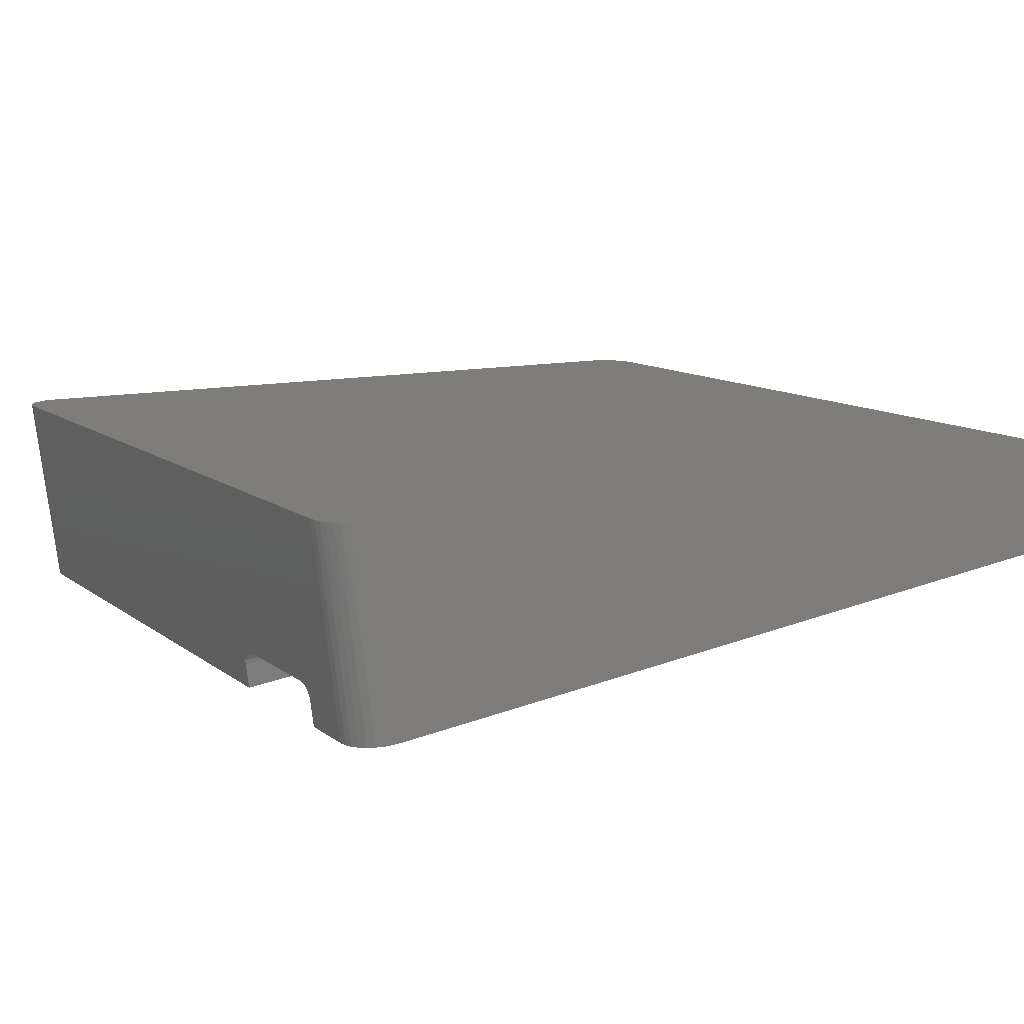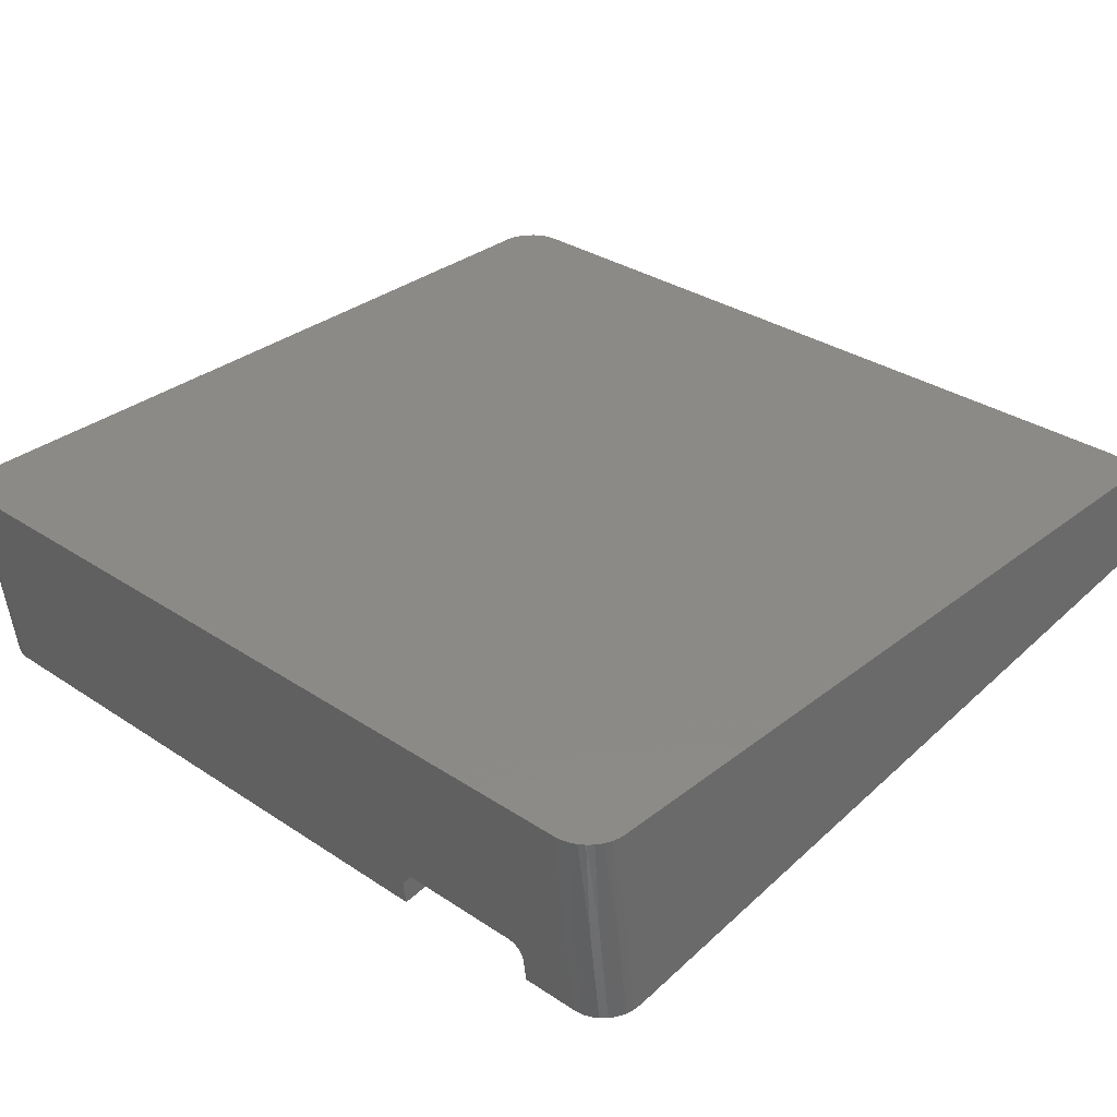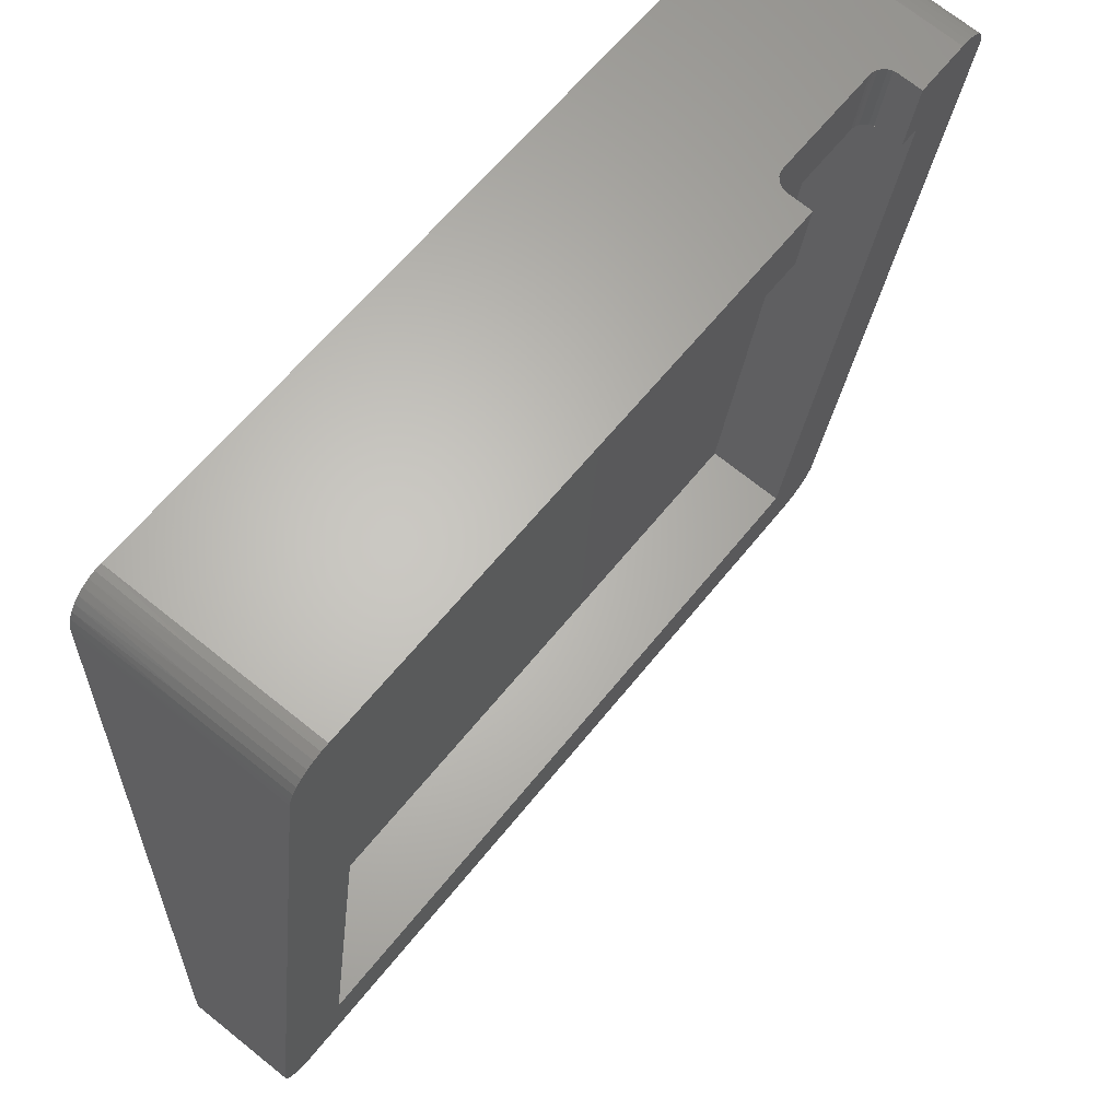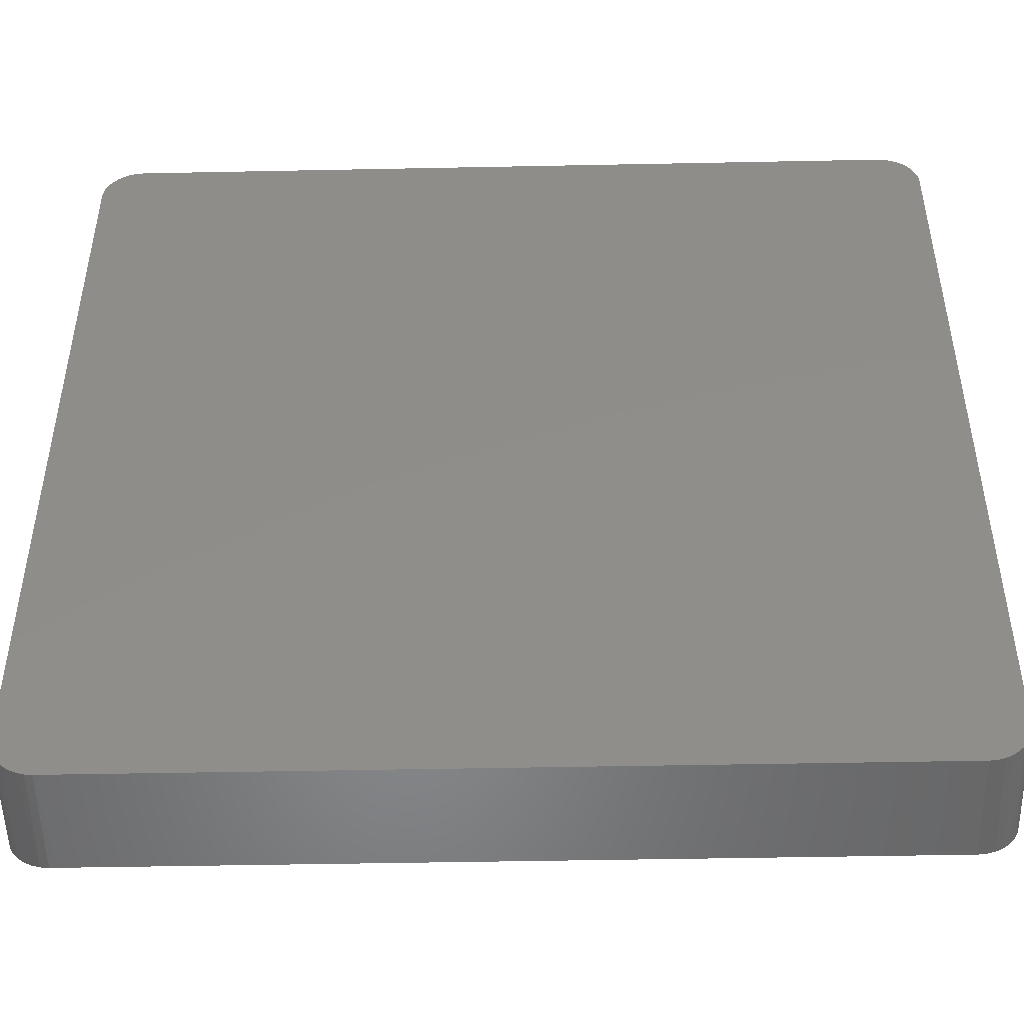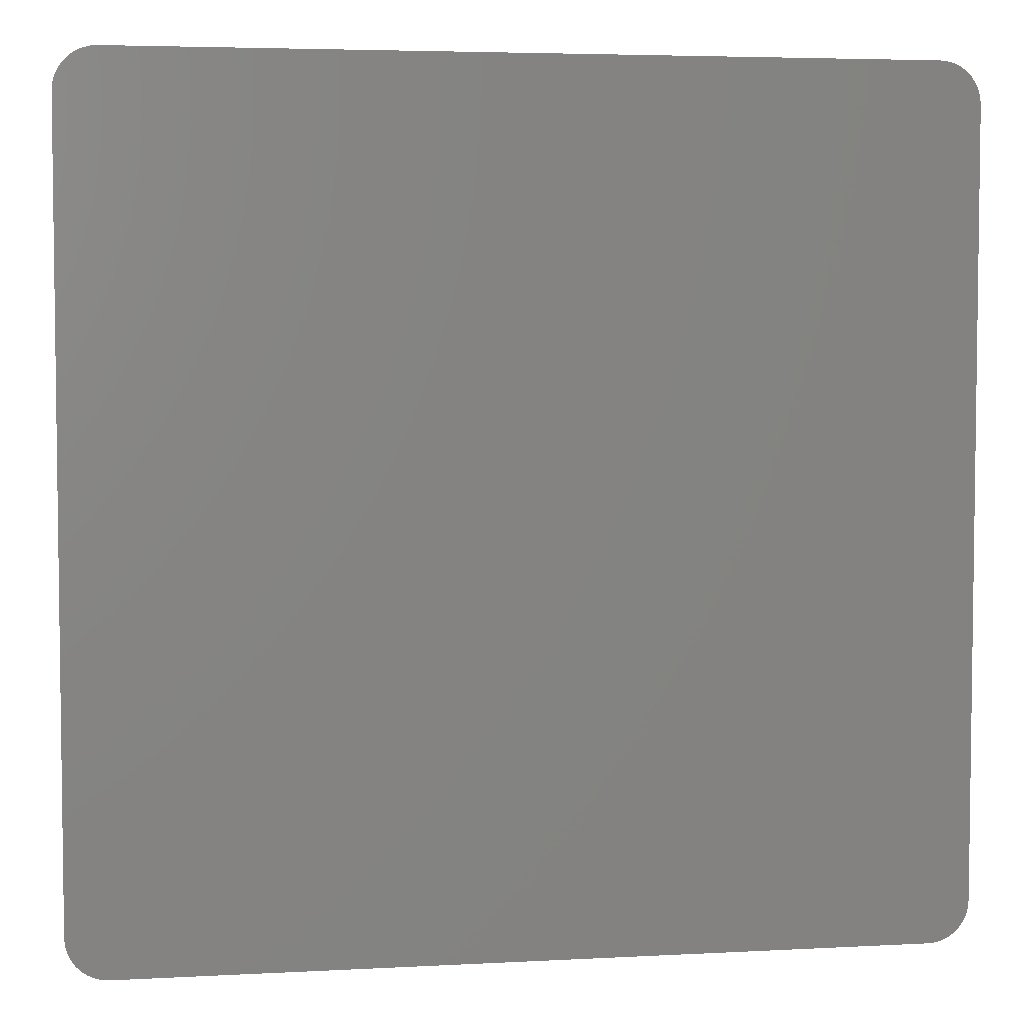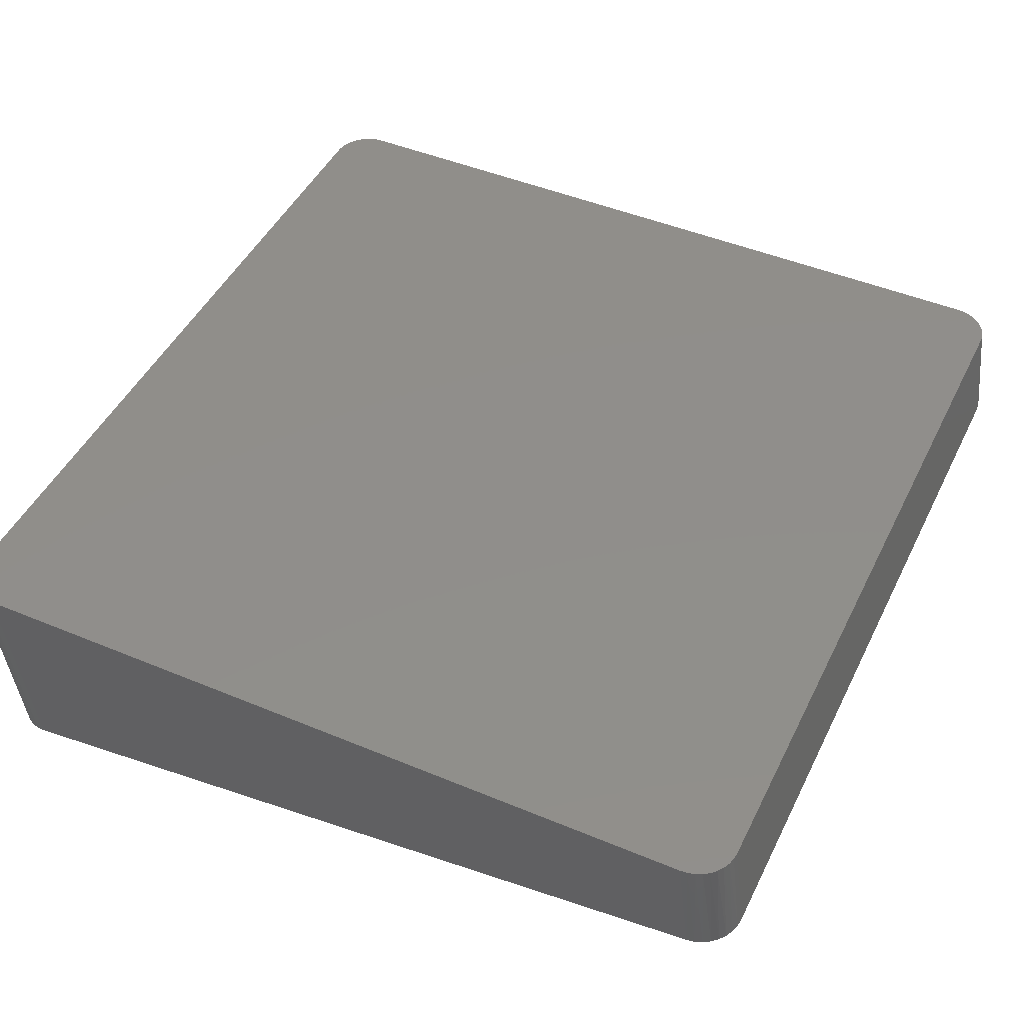
<metadata>
{"format":"stl","ext":"stl","renderer":"f3d","projection":"perspective","resolution":1024,"background":"white","views":[{"elev":11.2,"azim":-120.1,"up":"+Z"},{"elev":32.4,"azim":-137.3,"up":"+Z"},{"elev":60.6,"azim":128.0,"up":"+Y"},{"elev":-46.9,"azim":1.3,"up":"+Y"},{"elev":4.6,"azim":-9.8,"up":"+Y"},{"elev":46.8,"azim":-64.7,"up":"+Z"}]}
</metadata>
<code>
# stl→obj: 130 verts, 256 faces
v -66.35 93.49 -22.62
v -66.35 84.07 -21.47
v -66.42 93.56 -22.11
v -66.42 84.13 -20.95
v -66.62 93.62 -21.63
v -66.62 84.19 -20.47
v -66.94 93.67 -21.22
v -66.94 84.24 -20.06
v -67.35 93.71 -20.9
v -67.35 84.28 -19.75
v -67.83 93.73 -20.71
v -67.83 84.3 -19.55
v -68.35 93.74 -20.64
v -68.35 84.31 -19.48
v -82.85 84.31 -19.48
v -82.85 93.74 -20.64
v -84.85 84.07 -21.47
v -84.85 93.49 -22.62
v -84.78 84.13 -20.95
v -84.78 93.56 -22.11
v -84.58 84.19 -20.47
v -84.58 93.62 -21.63
v -84.26 84.24 -20.06
v -84.26 93.67 -21.22
v -83.85 84.28 -19.75
v -83.85 93.71 -20.9
v -83.37 84.3 -19.55
v -83.37 93.73 -20.71
v -92.88 93.03 -25.59
v -92.88 94.6 -12.81
v -91.9 93.13 -25.6
v -92.77 96.19 -0.05196
v -91.9 96.27 -0.05193
v -93.81 94.32 -12.78
v -93.81 92.75 -25.55
v -94.68 93.86 -12.72
v -94.68 92.29 -25.5
v -95.44 93.24 -12.65
v -95.44 91.68 -25.42
v -96.06 92.49 -12.56
v -96.06 90.92 -25.33
v -96.52 91.63 -12.45
v -96.52 90.07 -25.23
v -96.8 90.7 -12.34
v -96.8 89.13 -25.11
v -96.9 88.17 -24.99
v -96.9 91.23 -0.0541
v -96.82 92.1 -0.05373
v -96.6 92.95 -0.05336
v -96.23 93.75 -0.05302
v -95.73 94.47 -0.05271
v -95.11 95.09 -0.05244
v -94.4 95.59 -0.05222
v -93.61 95.96 -0.05206
v -96.9 -2.878 -0.09473
v -96.9 -4.537 -13.61
v -87.4 83.7 -24.44
v -84.85 93.13 -25.6
v -84.85 83.7 -24.44
v -87.4 -0.07081 -14.16
v -96.8 -5.505 -13.49
v -96.52 -6.436 -13.38
v -96.06 -7.294 -13.27
v -95.44 -8.046 -13.18
v -94.68 -8.664 -13.1
v -93.81 -9.122 -13.05
v -92.88 -9.405 -13.01
v -91.9 -9.5 -13
v 4.49 -9.5 -13
v 0 -0.07081 -14.16
v 5.466 -9.405 -13.01
v 6.404 -9.122 -13.05
v 7.268 -8.664 -13.1
v 8.026 -8.046 -13.18
v 8.647 -7.294 -13.27
v 9.109 -6.436 -13.38
v 9.394 -5.505 -13.49
v 9.49 -4.537 -13.61
v 0 83.7 -24.44
v 9.49 88.17 -24.99
v 4.49 93.13 -25.6
v 9.394 89.13 -25.11
v 9.109 90.07 -25.23
v 8.647 90.92 -25.33
v 8.026 91.68 -25.42
v 7.268 92.29 -25.5
v 6.404 92.75 -25.55
v 5.466 93.03 -25.59
v -66.35 83.7 -24.44
v -66.35 93.13 -25.6
v 9.394 90.7 -12.34
v 9.414 92.1 -0.05373
v 9.49 91.23 -0.0541
v 9.109 91.63 -12.45
v 8.647 92.49 -12.56
v 8.026 93.24 -12.65
v 7.268 93.86 -12.72
v 6.404 94.32 -12.78
v 5.466 94.6 -12.81
v 4.49 96.27 -0.05193
v 5.358 96.19 -0.05196
v 6.2 95.96 -0.05206
v 6.99 95.59 -0.05222
v 7.704 95.09 -0.05244
v 8.32 94.47 -0.05271
v 8.82 93.75 -0.05302
v 9.189 92.95 -0.05336
v 9.49 -2.878 -0.09473
v 4.49 -7.916 -0.0969
v 9.414 -3.753 -0.0951
v 9.189 -4.601 -0.09547
v 8.82 -5.397 -0.09581
v 8.32 -6.116 -0.09612
v 7.704 -6.737 -0.09639
v 6.99 -7.241 -0.09661
v 6.2 -7.612 -0.09677
v 5.358 -7.839 -0.09687
v -91.9 -7.916 -0.0969
v -96.82 -3.753 -0.0951
v -96.6 -4.601 -0.09547
v -96.23 -5.397 -0.09581
v -95.73 -6.116 -0.09612
v -95.11 -6.737 -0.09639
v -94.4 -7.241 -0.09661
v -93.61 -7.612 -0.09677
v -92.77 -7.839 -0.09687
v -87.4 84.92 -14.52
v 0 84.92 -14.52
v -87.4 1.148 -4.232
v 0 1.148 -4.232
f 1 2 3
f 3 2 4
f 3 4 5
f 5 4 6
f 5 6 7
f 7 6 8
f 7 8 9
f 9 8 10
f 9 10 11
f 11 10 12
f 11 12 13
f 13 12 14
f 14 15 13
f 13 15 16
f 17 18 19
f 19 18 20
f 19 20 21
f 21 20 22
f 21 22 23
f 23 22 24
f 23 24 25
f 25 24 26
f 25 26 27
f 27 26 28
f 27 28 15
f 15 28 16
f 29 30 31
f 31 30 32
f 31 32 33
f 30 29 34
f 34 29 35
f 34 35 36
f 36 35 37
f 36 37 38
f 38 37 39
f 38 39 40
f 40 39 41
f 40 41 42
f 42 41 43
f 42 43 44
f 44 43 45
f 44 45 46
f 46 47 44
f 44 47 48
f 44 48 49
f 44 49 42
f 42 49 50
f 42 50 40
f 40 50 51
f 40 51 38
f 38 51 52
f 38 52 36
f 36 52 53
f 36 53 34
f 34 53 54
f 34 54 30
f 30 54 32
f 47 46 55
f 55 46 56
f 56 46 57
f 57 46 45
f 57 45 43
f 43 41 57
f 57 41 39
f 57 39 37
f 37 35 57
f 57 35 29
f 57 29 31
f 31 58 57
f 57 58 59
f 57 60 56
f 56 60 61
f 61 60 62
f 62 60 63
f 63 60 64
f 64 60 65
f 65 60 66
f 66 60 67
f 67 60 68
f 68 60 69
f 69 60 70
f 69 70 71
f 71 70 72
f 72 70 73
f 73 70 74
f 74 70 75
f 75 70 76
f 76 70 77
f 77 70 78
f 78 70 79
f 78 79 80
f 80 79 81
f 80 81 82
f 82 81 83
f 83 81 84
f 84 81 85
f 85 81 86
f 86 81 87
f 87 81 88
f 89 90 79
f 79 90 81
f 82 91 80
f 80 91 92
f 80 92 93
f 91 82 94
f 94 82 83
f 94 83 95
f 95 83 84
f 95 84 96
f 96 84 85
f 96 85 97
f 97 85 86
f 97 86 98
f 98 86 87
f 98 87 99
f 99 87 88
f 99 88 81
f 81 100 99
f 99 100 101
f 99 101 102
f 99 102 98
f 98 102 103
f 98 103 97
f 97 103 104
f 97 104 96
f 96 104 105
f 96 105 95
f 95 105 106
f 95 106 94
f 94 106 107
f 94 107 91
f 91 107 92
f 93 108 80
f 80 108 78
f 32 54 33
f 33 54 53
f 33 53 52
f 52 51 33
f 33 51 50
f 33 50 49
f 49 48 33
f 33 48 47
f 33 47 100
f 100 47 93
f 100 93 92
f 47 55 93
f 93 55 108
f 108 55 109
f 108 109 110
f 110 109 111
f 111 109 112
f 112 109 113
f 113 109 114
f 114 109 115
f 115 109 116
f 116 109 117
f 109 55 118
f 118 55 119
f 118 119 120
f 120 121 118
f 118 121 122
f 118 122 123
f 123 124 118
f 118 124 125
f 118 125 126
f 92 107 100
f 100 107 106
f 100 106 105
f 105 104 100
f 100 104 103
f 100 103 102
f 102 101 100
f 55 56 119
f 119 56 61
f 119 61 120
f 120 61 62
f 120 62 121
f 121 62 63
f 121 63 122
f 122 63 64
f 122 64 123
f 123 64 65
f 123 65 124
f 124 65 66
f 124 66 125
f 125 66 67
f 125 67 126
f 126 67 68
f 126 68 118
f 68 69 118
f 118 69 109
f 108 110 78
f 78 110 77
f 77 110 111
f 77 111 76
f 76 111 112
f 76 112 75
f 75 112 113
f 75 113 74
f 74 113 114
f 74 114 73
f 73 114 115
f 73 115 72
f 72 115 116
f 72 116 71
f 71 116 117
f 71 117 69
f 69 117 109
f 33 24 31
f 31 24 22
f 31 22 20
f 100 13 33
f 33 13 16
f 33 16 28
f 13 100 11
f 11 100 81
f 11 81 9
f 9 81 7
f 7 81 5
f 5 81 3
f 3 81 1
f 1 81 90
f 28 26 33
f 33 26 24
f 20 18 31
f 31 18 58
f 18 17 58
f 58 17 59
f 127 128 129
f 129 128 130
f 130 128 70
f 70 128 79
f 127 14 128
f 128 14 12
f 128 12 10
f 57 19 127
f 127 19 21
f 127 21 23
f 59 17 57
f 57 17 19
f 23 25 127
f 127 25 27
f 127 27 15
f 15 14 127
f 10 8 128
f 128 8 79
f 79 8 6
f 79 6 4
f 4 2 79
f 79 2 89
f 129 130 60
f 60 130 70
f 127 129 57
f 57 129 60
f 2 1 89
f 89 1 90

</code>
